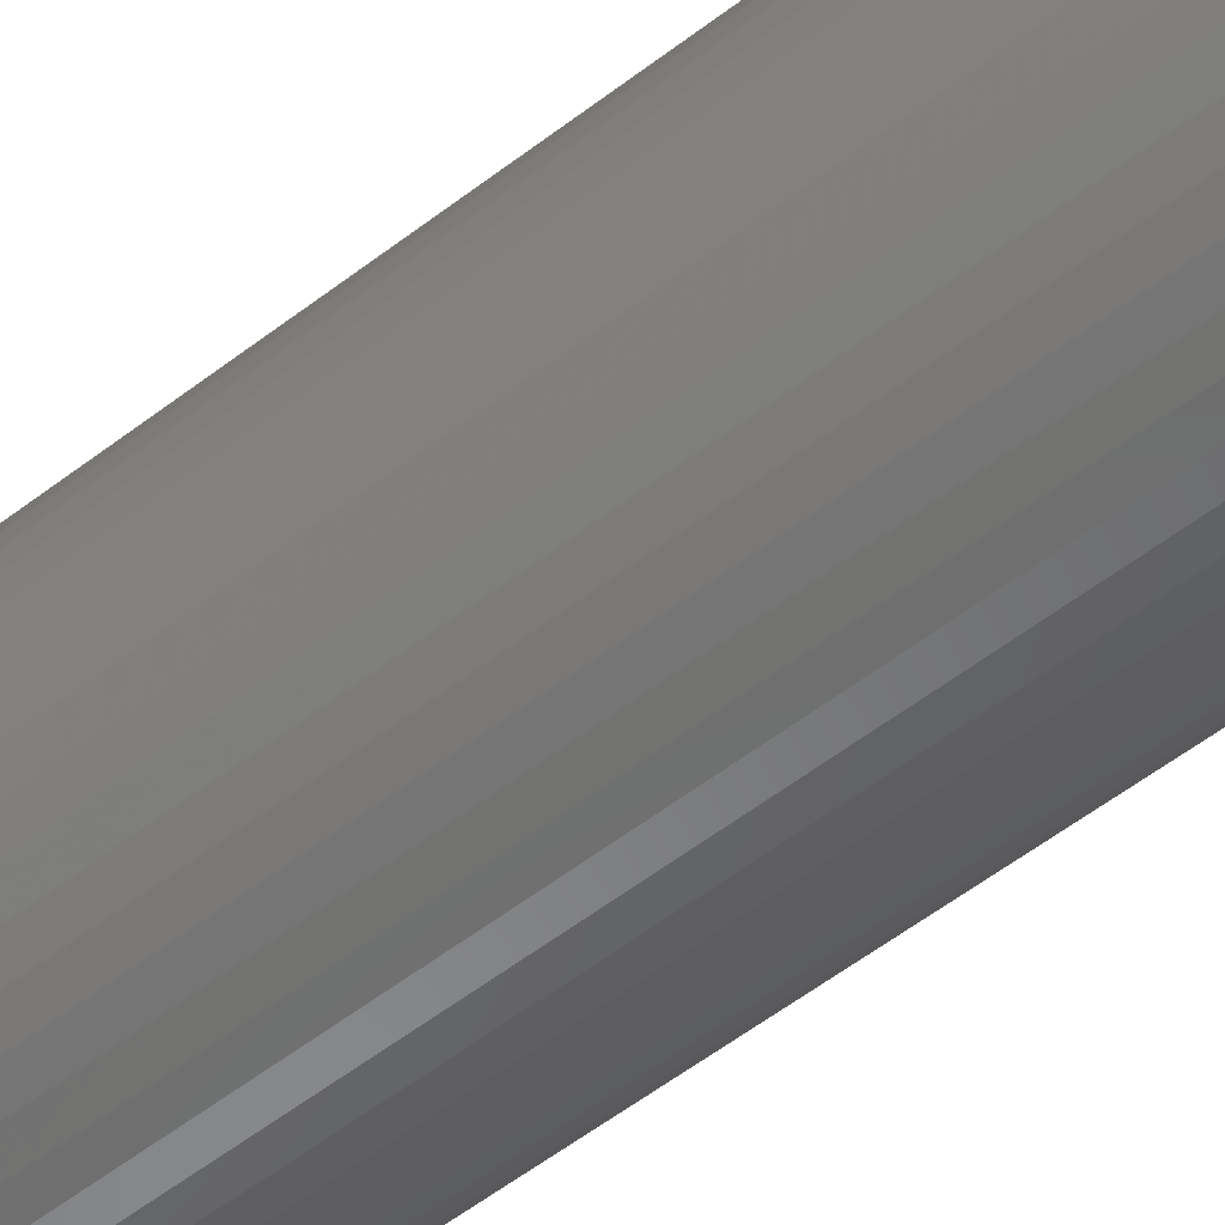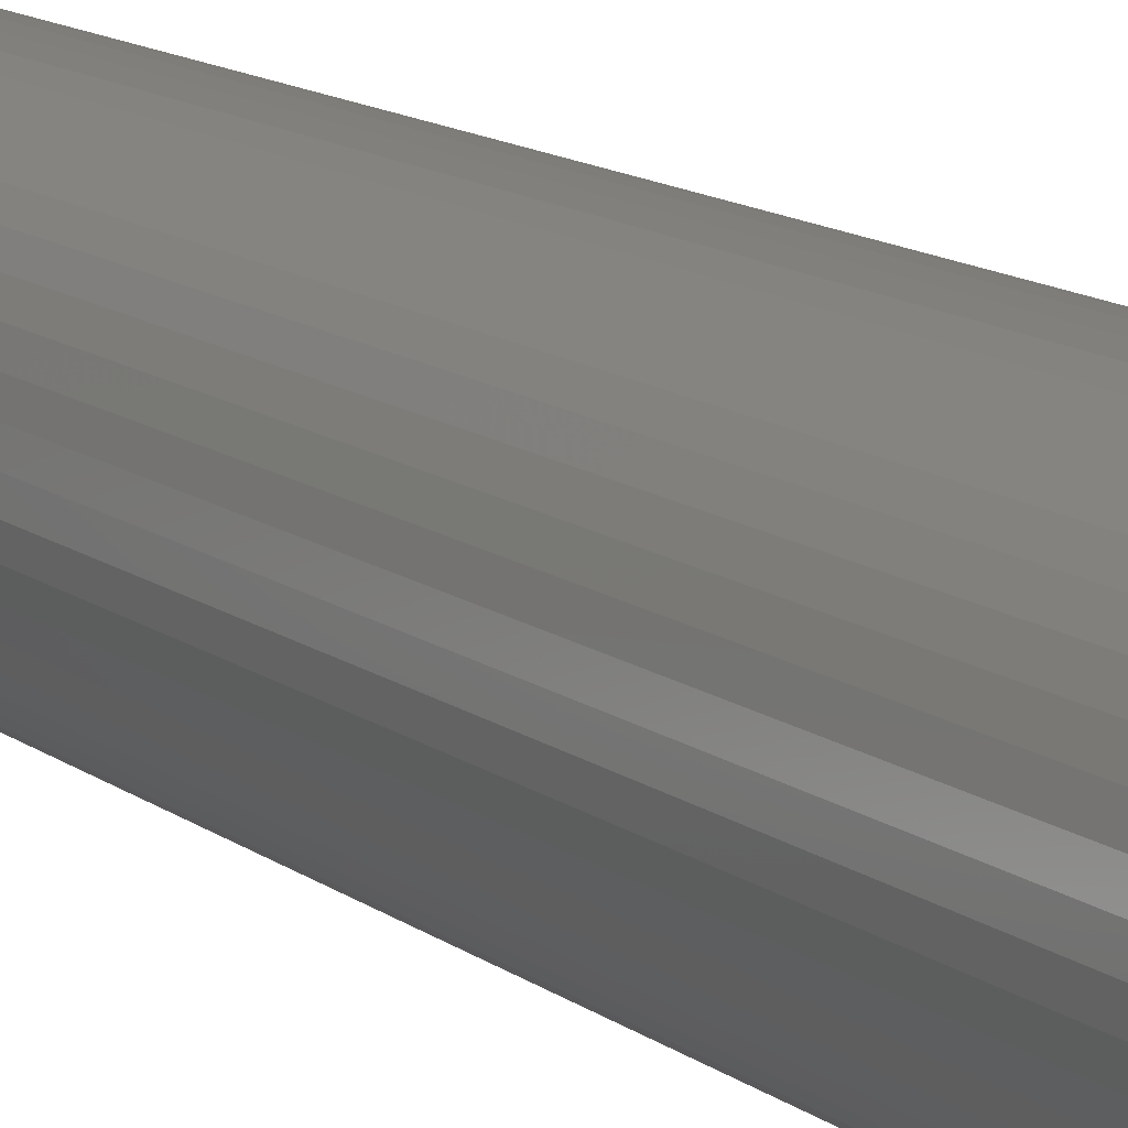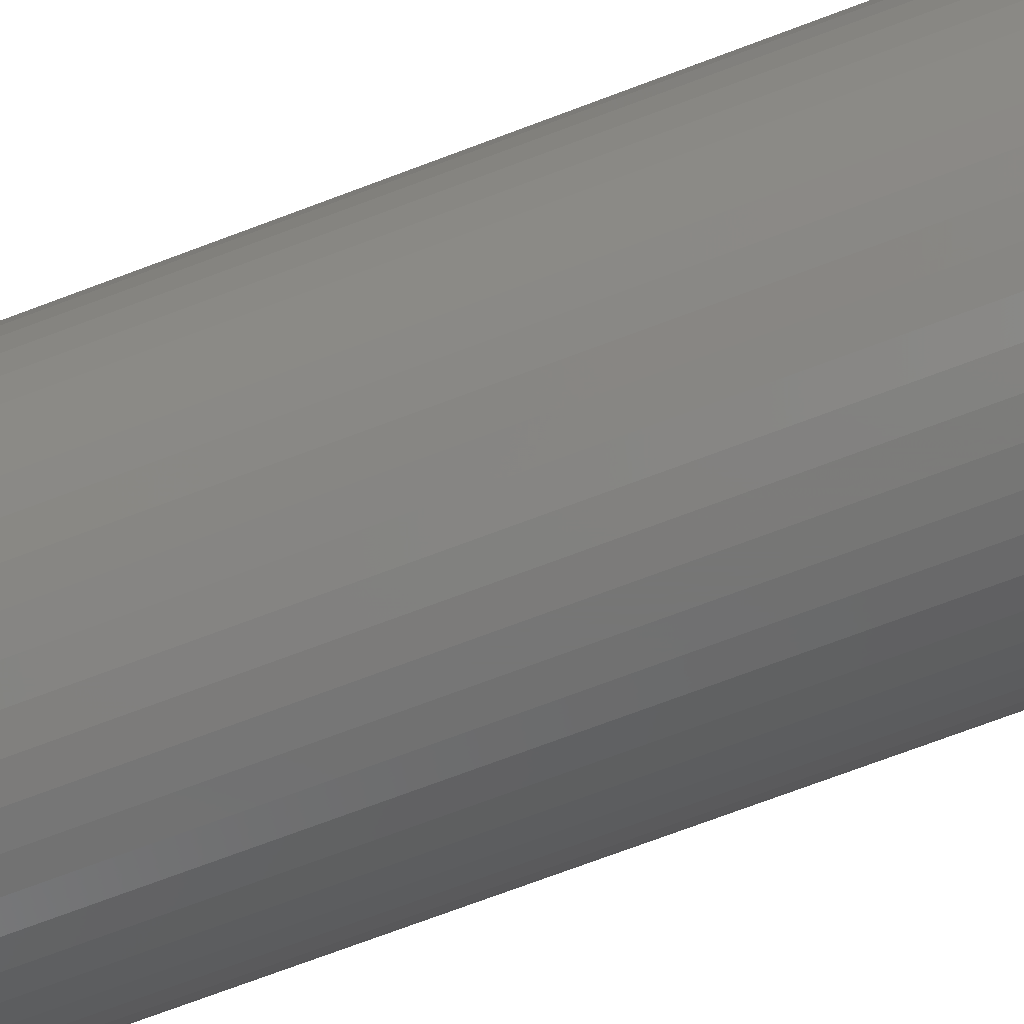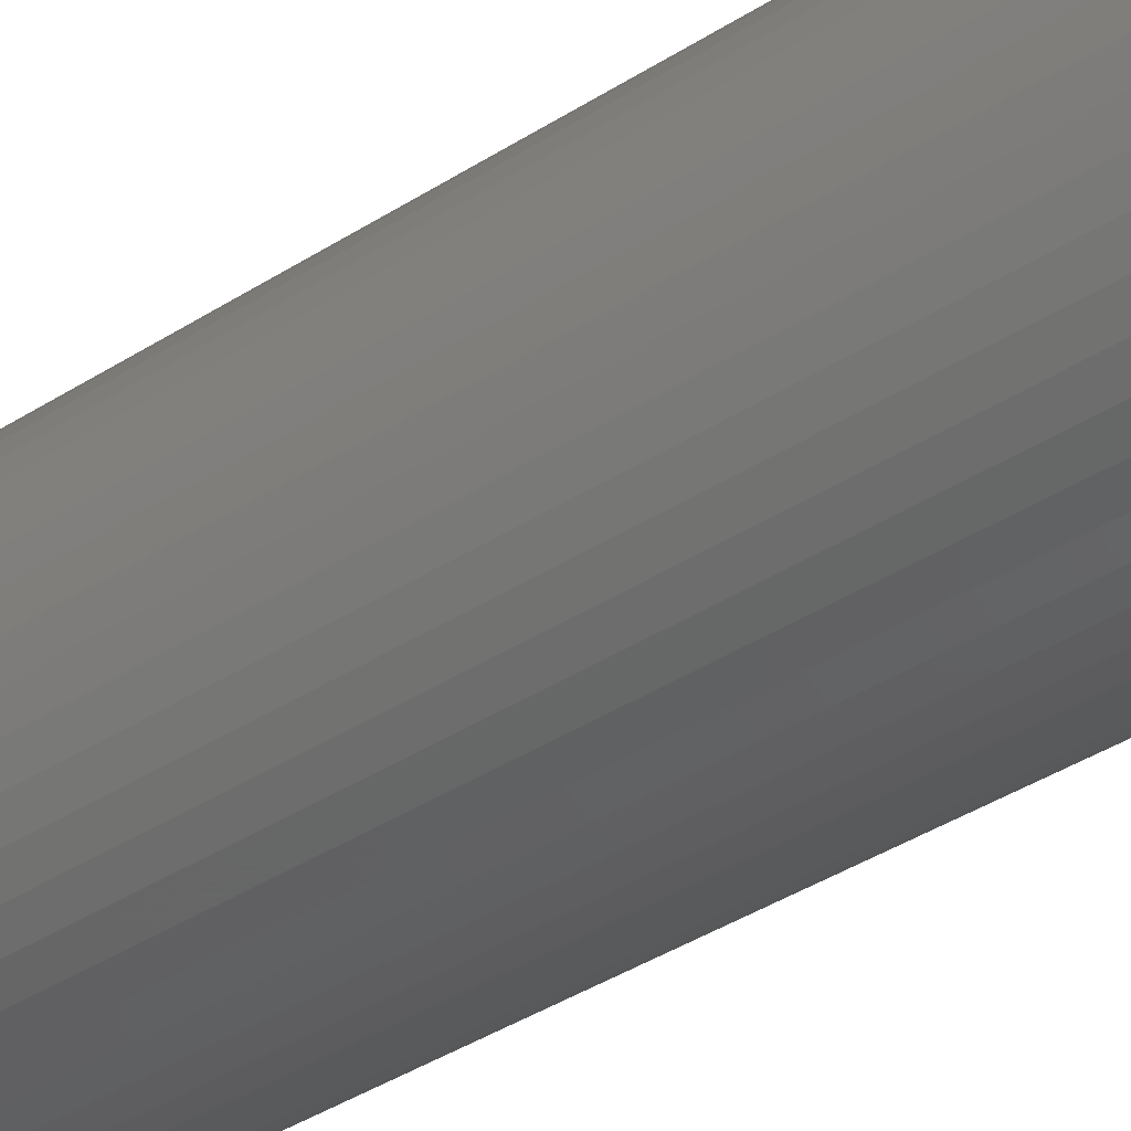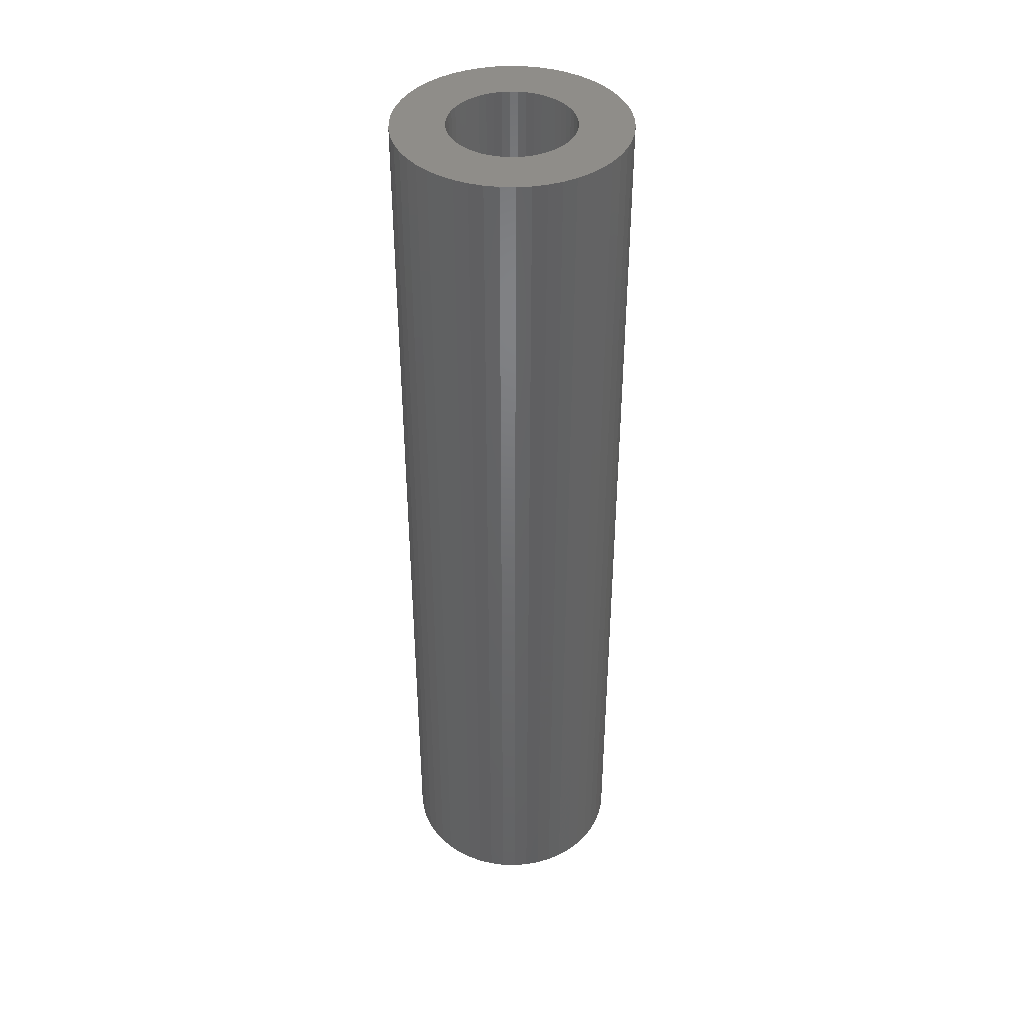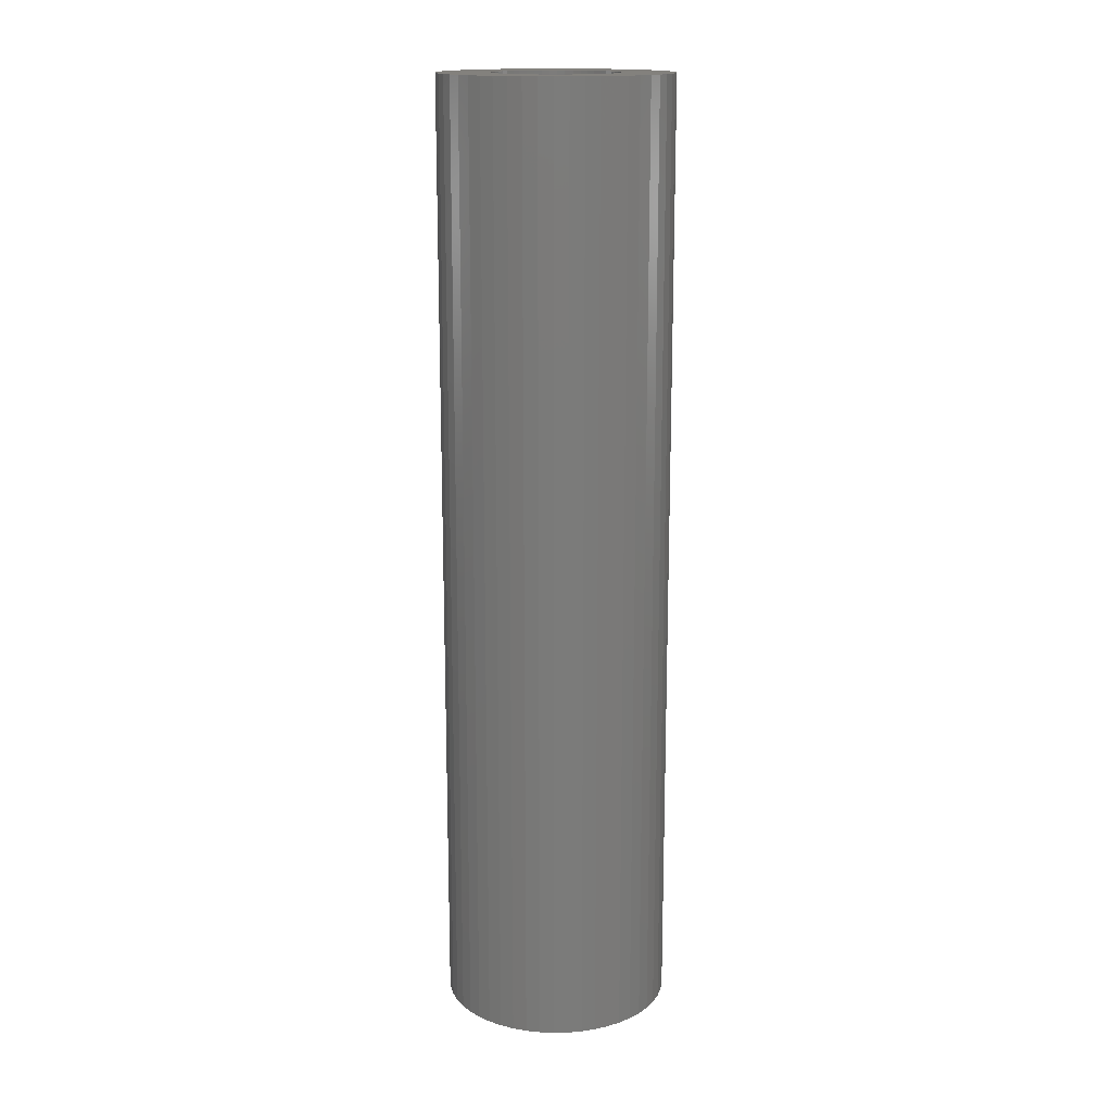
<metadata>
{"format":"stl","ext":"stl","renderer":"f3d","projection":"perspective","resolution":1024,"background":"white","views":[{"elev":-54.5,"azim":129.5,"up":"+Y"},{"elev":12.5,"azim":-30.7,"up":"+Y"},{"elev":-68.7,"azim":-68.9,"up":"+Y"},{"elev":-35.8,"azim":131.0,"up":"+Y"},{"elev":41.0,"azim":59.5,"up":"+Z"},{"elev":16.0,"azim":-9.7,"up":"+Z"}]}
</metadata>
<code>
# stl→obj: 200 verts, 400 faces
v 6 0 25
v 5.953 0.752 -25
v 5.953 0.752 25
v 6 0 -25
v -6 0 -25
v -5.953 0.752 25
v -5.953 0.752 -25
v -6 0 25
v 0.3767 5.988 -25
v -0.3767 5.988 25
v 0.3767 5.988 25
v -0.3767 5.988 -25
v -0.3767 -5.988 -25
v 0.3767 -5.988 25
v -0.3767 -5.988 25
v 0.3767 -5.988 -25
v 4.374 4.107 -25
v 3.825 4.623 25
v 4.374 4.107 25
v 3.825 4.623 -25
v -3.825 4.623 -25
v -4.374 4.107 25
v -3.825 4.623 25
v -4.374 4.107 -25
v -1.854 5.706 -25
v -2.555 5.429 25
v -1.854 5.706 25
v -2.555 5.429 -25
v 4.854 -3.527 25
v 5.258 -2.891 -25
v 5.258 -2.891 25
v 4.854 -3.527 -25
v 5.579 2.209 25
v 5.258 2.891 -25
v 5.258 2.891 25
v 5.579 2.209 -25
v 5.811 1.492 -25
v 5.811 1.492 25
v 2.555 5.429 -25
v 1.854 5.706 25
v 2.555 5.429 25
v 1.854 5.706 -25
v 1.124 5.894 25
v 1.124 5.894 -25
v 3.215 5.066 -25
v 3.215 5.066 25
v -5.579 2.209 -25
v -5.258 2.891 25
v -5.258 2.891 -25
v -5.579 2.209 25
v -5.811 1.492 -25
v -5.811 1.492 25
v -1.124 5.894 25
v -1.124 5.894 -25
v 1.124 -5.894 25
v 1.124 -5.894 -25
v 1.854 -5.706 -25
v 2.555 -5.429 25
v 1.854 -5.706 25
v 2.555 -5.429 -25
v 4.854 3.527 25
v 4.854 3.527 -25
v -4.854 3.527 25
v -4.854 3.527 -25
v 3.25 0 25
v 3.224 0.4073 25
v 5.953 -0.752 25
v 3.148 0.8082 25
v 3.224 -0.4073 25
v 3.022 1.196 25
v 5.811 -1.492 25
v 2.848 1.566 25
v 3.148 -0.8082 25
v 2.629 1.91 25
v 5.579 -2.209 25
v 2.369 2.225 25
v 3.022 -1.196 25
v 2.072 2.504 25
v 1.741 2.744 25
v 1.384 2.941 25
v 1.004 3.091 25
v 0.609 3.192 25
v 0.2041 3.244 25
v -0.2041 3.244 25
v -0.609 3.192 25
v -1.004 3.091 25
v -1.384 2.941 25
v -1.741 2.744 25
v -3.215 5.066 25
v -2.072 2.504 25
v -2.369 2.225 25
v -2.629 1.91 25
v -2.848 1.566 25
v -3.022 1.196 25
v 2.848 -1.566 25
v 2.629 -1.91 25
v 4.374 -4.107 25
v 2.369 -2.225 25
v 3.825 -4.623 25
v 2.072 -2.504 25
v 3.215 -5.066 25
v 1.741 -2.744 25
v 1.384 -2.941 25
v 1.004 -3.091 25
v 0.609 -3.192 25
v 0.2041 -3.244 25
v -0.2041 -3.244 25
v -0.609 -3.192 25
v -1.124 -5.894 25
v -1.004 -3.091 25
v -1.854 -5.706 25
v -1.384 -2.941 25
v -2.555 -5.429 25
v -1.741 -2.744 25
v -3.215 -5.066 25
v -2.072 -2.504 25
v -3.825 -4.623 25
v -2.369 -2.225 25
v -4.374 -4.107 25
v -2.629 -1.91 25
v -4.854 -3.527 25
v -2.848 -1.566 25
v -5.258 -2.891 25
v -3.022 -1.196 25
v -5.579 -2.209 25
v -3.148 -0.8082 25
v -5.811 -1.492 25
v -3.224 -0.4073 25
v -5.953 -0.752 25
v -3.25 0 25
v -3.148 0.8082 25
v -3.224 0.4073 25
v -3.215 5.066 -25
v 3.215 -5.066 -25
v 3.825 -4.623 -25
v 4.374 -4.107 -25
v 5.953 -0.752 -25
v 5.811 -1.492 -25
v -4.374 -4.107 -25
v -3.825 -4.623 -25
v -5.258 -2.891 -25
v -5.579 -2.209 -25
v -4.854 -3.527 -25
v 3.25 0 -25
v 3.224 -0.4073 -25
v 3.148 -0.8082 -25
v 5.579 -2.209 -25
v 3.224 0.4073 -25
v 3.022 -1.196 -25
v 2.848 -1.566 -25
v 3.148 0.8082 -25
v 2.629 -1.91 -25
v 2.369 -2.225 -25
v 3.022 1.196 -25
v 2.072 -2.504 -25
v 1.741 -2.744 -25
v 1.384 -2.941 -25
v 1.004 -3.091 -25
v 0.609 -3.192 -25
v 0.2041 -3.244 -25
v -0.2041 -3.244 -25
v -0.609 -3.192 -25
v -1.124 -5.894 -25
v -1.004 -3.091 -25
v -1.854 -5.706 -25
v -1.384 -2.941 -25
v -2.555 -5.429 -25
v -1.741 -2.744 -25
v -3.215 -5.066 -25
v -2.072 -2.504 -25
v -2.369 -2.225 -25
v -2.629 -1.91 -25
v -2.848 -1.566 -25
v -3.022 -1.196 -25
v 2.848 1.566 -25
v 2.629 1.91 -25
v 2.369 2.225 -25
v 2.072 2.504 -25
v 1.741 2.744 -25
v 1.384 2.941 -25
v 1.004 3.091 -25
v 0.609 3.192 -25
v 0.2041 3.244 -25
v -0.2041 3.244 -25
v -0.609 3.192 -25
v -1.004 3.091 -25
v -1.384 2.941 -25
v -1.741 2.744 -25
v -2.072 2.504 -25
v -2.369 2.225 -25
v -2.629 1.91 -25
v -2.848 1.566 -25
v -3.022 1.196 -25
v -3.148 0.8082 -25
v -3.224 0.4073 -25
v -3.25 0 -25
v -3.148 -0.8082 -25
v -5.811 -1.492 -25
v -3.224 -0.4073 -25
v -5.953 -0.752 -25
f 1 2 3
f 2 1 4
f 5 6 7
f 6 5 8
f 9 10 11
f 10 9 12
f 13 14 15
f 14 13 16
f 17 18 19
f 18 17 20
f 21 22 23
f 22 21 24
f 25 26 27
f 26 25 28
f 29 30 31
f 30 29 32
f 33 34 35
f 34 33 36
f 3 37 38
f 37 3 2
f 39 40 41
f 40 39 42
f 42 43 40
f 43 42 44
f 45 41 46
f 41 45 39
f 47 48 49
f 48 47 50
f 51 50 47
f 50 51 52
f 12 53 10
f 53 12 54
f 16 55 14
f 55 16 56
f 57 58 59
f 58 57 60
f 38 36 33
f 36 38 37
f 61 17 19
f 17 61 62
f 35 62 61
f 62 35 34
f 44 11 43
f 11 44 9
f 20 46 18
f 46 20 45
f 49 63 64
f 63 49 48
f 64 22 24
f 22 64 63
f 7 52 51
f 52 7 6
f 65 1 3
f 66 3 38
f 1 65 67
f 68 38 33
f 69 67 65
f 70 33 35
f 67 69 71
f 72 35 61
f 73 71 69
f 74 61 19
f 71 73 75
f 76 19 18
f 77 75 73
f 75 77 31
f 3 66 65
f 78 18 46
f 38 68 66
f 33 70 68
f 35 72 70
f 61 74 72
f 79 46 41
f 19 76 74
f 18 78 76
f 80 41 40
f 46 79 78
f 41 80 79
f 81 40 43
f 40 81 80
f 43 82 81
f 11 82 43
f 11 83 82
f 11 84 83
f 10 84 11
f 10 85 84
f 53 85 10
f 85 53 86
f 27 86 53
f 86 27 87
f 26 87 27
f 87 26 88
f 89 88 26
f 88 89 90
f 23 90 89
f 90 23 91
f 22 91 23
f 91 22 92
f 63 92 22
f 92 63 93
f 48 93 63
f 93 48 94
f 95 31 77
f 31 95 29
f 96 29 95
f 29 96 97
f 98 97 96
f 97 98 99
f 100 99 98
f 99 100 101
f 102 101 100
f 101 102 58
f 103 58 102
f 58 103 59
f 104 59 103
f 59 104 55
f 105 55 104
f 105 14 55
f 106 14 105
f 107 14 106
f 107 15 14
f 108 15 107
f 109 108 110
f 108 109 15
f 111 110 112
f 113 112 114
f 110 111 109
f 115 114 116
f 117 116 118
f 112 113 111
f 119 118 120
f 121 120 122
f 123 122 124
f 125 124 126
f 114 115 113
f 127 126 128
f 129 128 130
f 50 94 48
f 116 117 115
f 94 50 131
f 118 119 117
f 52 131 50
f 120 121 119
f 131 52 132
f 122 123 121
f 6 132 52
f 124 125 123
f 132 6 130
f 126 127 125
f 8 130 6
f 128 129 127
f 130 8 129
f 28 89 26
f 89 28 133
f 133 23 89
f 23 133 21
f 54 27 53
f 27 54 25
f 60 101 58
f 101 60 134
f 135 97 99
f 97 135 136
f 71 137 67
f 137 71 138
f 139 117 119
f 117 139 140
f 141 125 142
f 125 141 123
f 143 123 141
f 123 143 121
f 144 4 137
f 145 137 138
f 4 144 2
f 146 138 147
f 148 2 144
f 149 147 30
f 2 148 37
f 150 30 32
f 151 37 148
f 152 32 136
f 37 151 36
f 153 136 135
f 154 36 151
f 36 154 34
f 137 145 144
f 155 135 134
f 138 146 145
f 147 149 146
f 30 150 149
f 32 152 150
f 156 134 60
f 136 153 152
f 135 155 153
f 157 60 57
f 134 156 155
f 60 157 156
f 158 57 56
f 57 158 157
f 56 159 158
f 16 159 56
f 16 160 159
f 16 161 160
f 13 161 16
f 13 162 161
f 163 162 13
f 162 163 164
f 165 164 163
f 164 165 166
f 167 166 165
f 166 167 168
f 169 168 167
f 168 169 170
f 140 170 169
f 170 140 171
f 139 171 140
f 171 139 172
f 143 172 139
f 172 143 173
f 141 173 143
f 173 141 174
f 175 34 154
f 34 175 62
f 176 62 175
f 62 176 17
f 177 17 176
f 17 177 20
f 178 20 177
f 20 178 45
f 179 45 178
f 45 179 39
f 180 39 179
f 39 180 42
f 181 42 180
f 42 181 44
f 182 44 181
f 182 9 44
f 183 9 182
f 184 9 183
f 184 12 9
f 185 12 184
f 54 185 186
f 185 54 12
f 25 186 187
f 28 187 188
f 186 25 54
f 133 188 189
f 21 189 190
f 187 28 25
f 24 190 191
f 64 191 192
f 49 192 193
f 47 193 194
f 188 133 28
f 51 194 195
f 7 195 196
f 142 174 141
f 189 21 133
f 174 142 197
f 190 24 21
f 198 197 142
f 191 64 24
f 197 198 199
f 192 49 64
f 200 199 198
f 193 47 49
f 199 200 196
f 194 51 47
f 5 196 200
f 195 7 51
f 196 5 7
f 31 147 75
f 147 31 30
f 97 32 29
f 32 97 136
f 67 4 1
f 4 67 137
f 139 121 143
f 121 139 119
f 142 127 198
f 127 142 125
f 56 59 55
f 59 56 57
f 134 99 101
f 99 134 135
f 75 138 71
f 138 75 147
f 163 15 109
f 15 163 13
f 165 109 111
f 109 165 163
f 198 129 200
f 129 198 127
f 200 8 5
f 8 200 129
f 167 111 113
f 111 167 165
f 169 113 115
f 113 169 167
f 140 115 117
f 115 140 169
f 144 66 148
f 66 144 65
f 130 195 132
f 195 130 196
f 184 83 84
f 83 184 183
f 160 107 106
f 107 160 161
f 153 96 152
f 96 153 98
f 178 76 78
f 76 178 177
f 190 90 91
f 90 190 189
f 187 86 87
f 86 187 186
f 154 72 175
f 72 154 70
f 175 74 176
f 74 175 72
f 181 80 81
f 80 181 180
f 182 81 82
f 81 182 181
f 179 78 79
f 78 179 178
f 94 192 93
f 192 94 193
f 92 190 91
f 190 92 191
f 131 193 94
f 193 131 194
f 188 87 88
f 87 188 187
f 185 84 85
f 84 185 184
f 159 106 105
f 106 159 160
f 156 103 102
f 103 156 157
f 151 70 154
f 70 151 68
f 148 68 151
f 68 148 66
f 176 76 177
f 76 176 74
f 183 82 83
f 82 183 182
f 180 79 80
f 79 180 179
f 93 191 92
f 191 93 192
f 132 194 131
f 194 132 195
f 189 88 90
f 88 189 188
f 186 85 86
f 85 186 185
f 149 73 146
f 73 149 77
f 146 69 145
f 69 146 73
f 122 174 124
f 174 122 173
f 155 102 100
f 102 155 156
f 152 95 150
f 95 152 96
f 145 65 144
f 65 145 69
f 124 197 126
f 197 124 174
f 128 196 130
f 196 128 199
f 153 100 98
f 100 153 155
f 158 105 104
f 105 158 159
f 157 104 103
f 104 157 158
f 150 77 149
f 77 150 95
f 161 108 107
f 108 161 162
f 164 112 110
f 112 164 166
f 162 110 108
f 110 162 164
f 118 172 120
f 172 118 171
f 170 118 116
f 118 170 171
f 126 199 128
f 199 126 197
f 166 114 112
f 114 166 168
f 168 116 114
f 116 168 170
f 120 173 122
f 173 120 172

</code>
